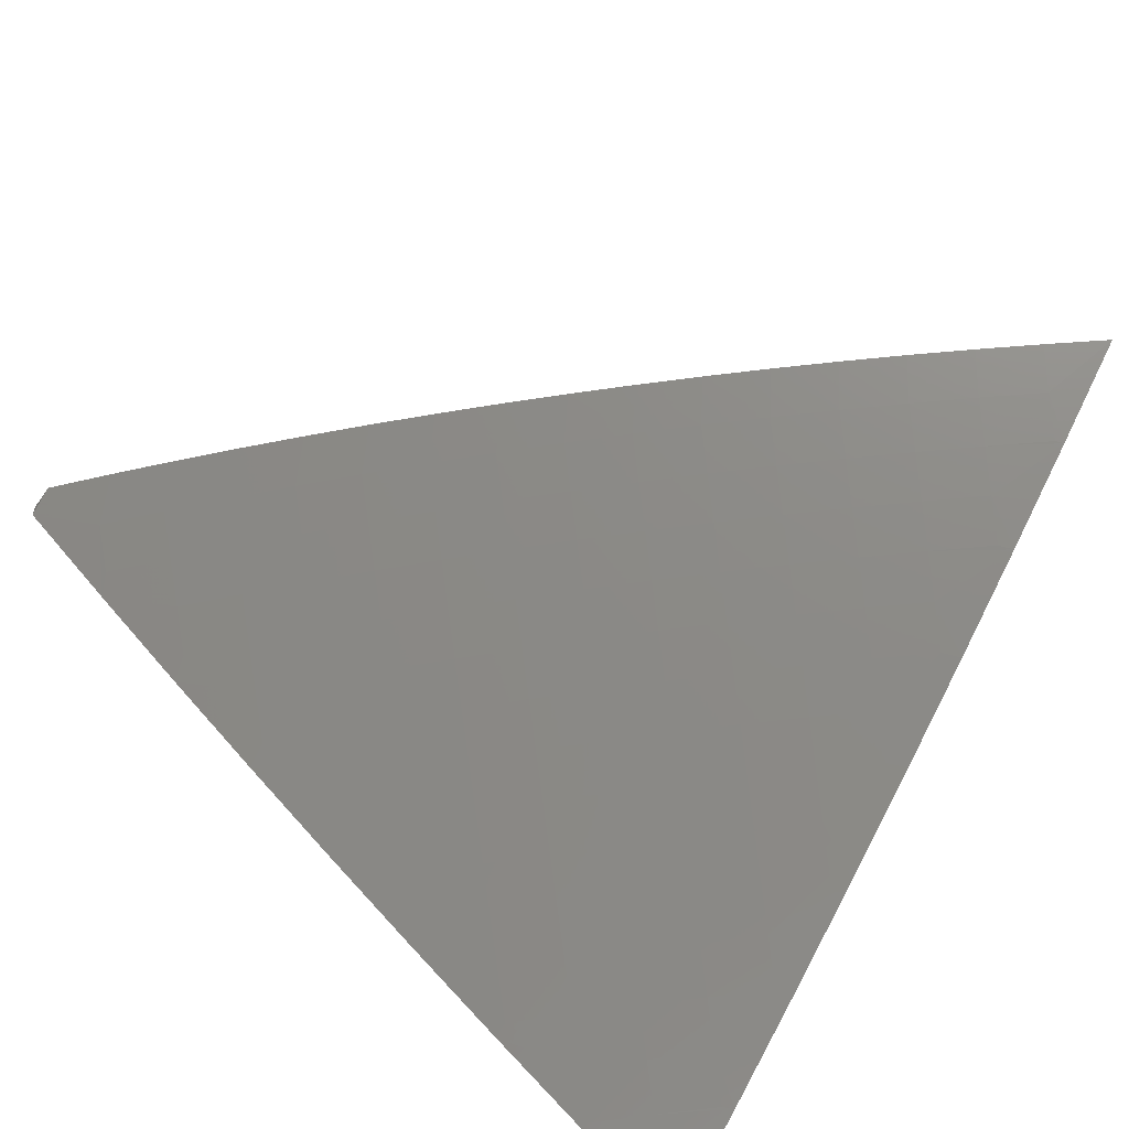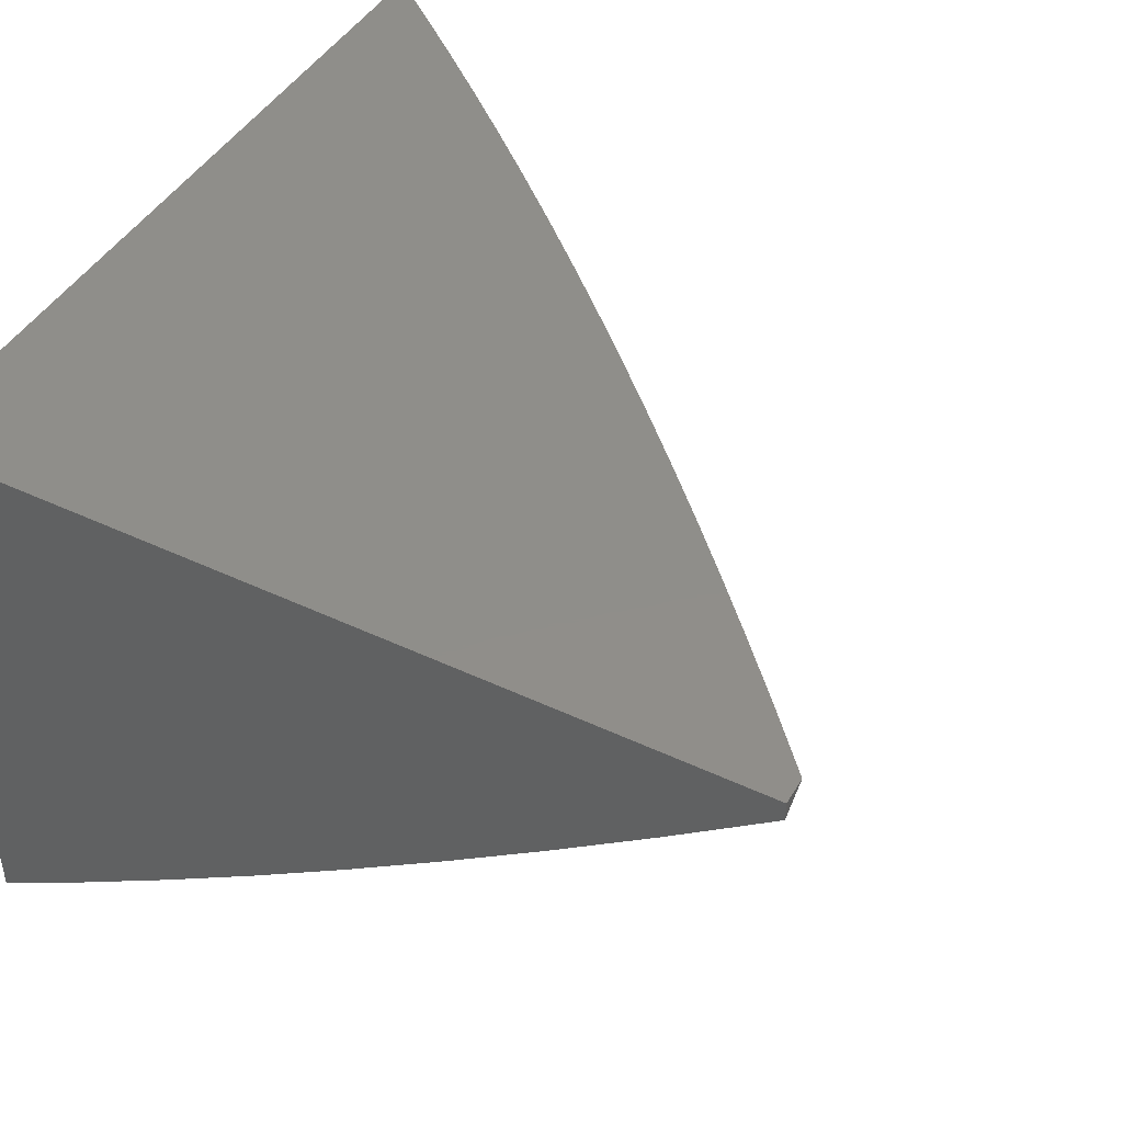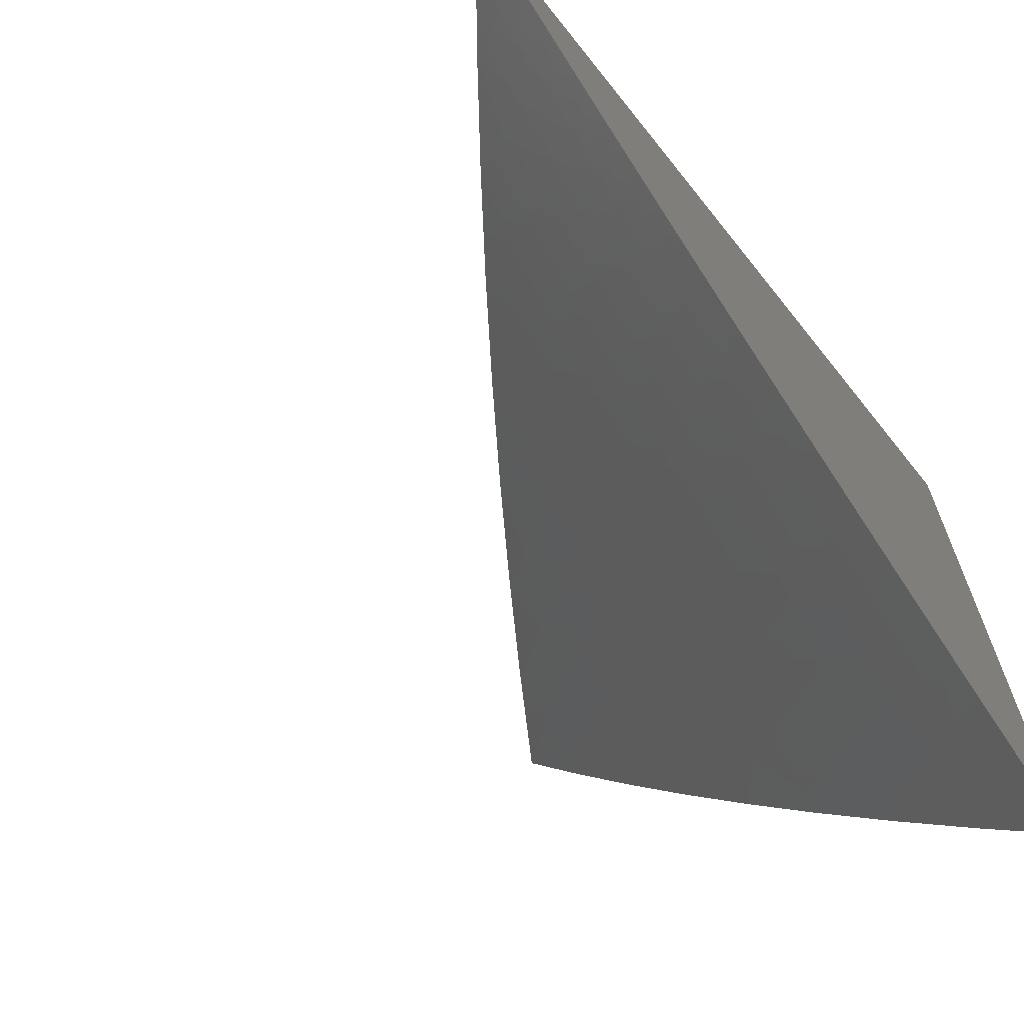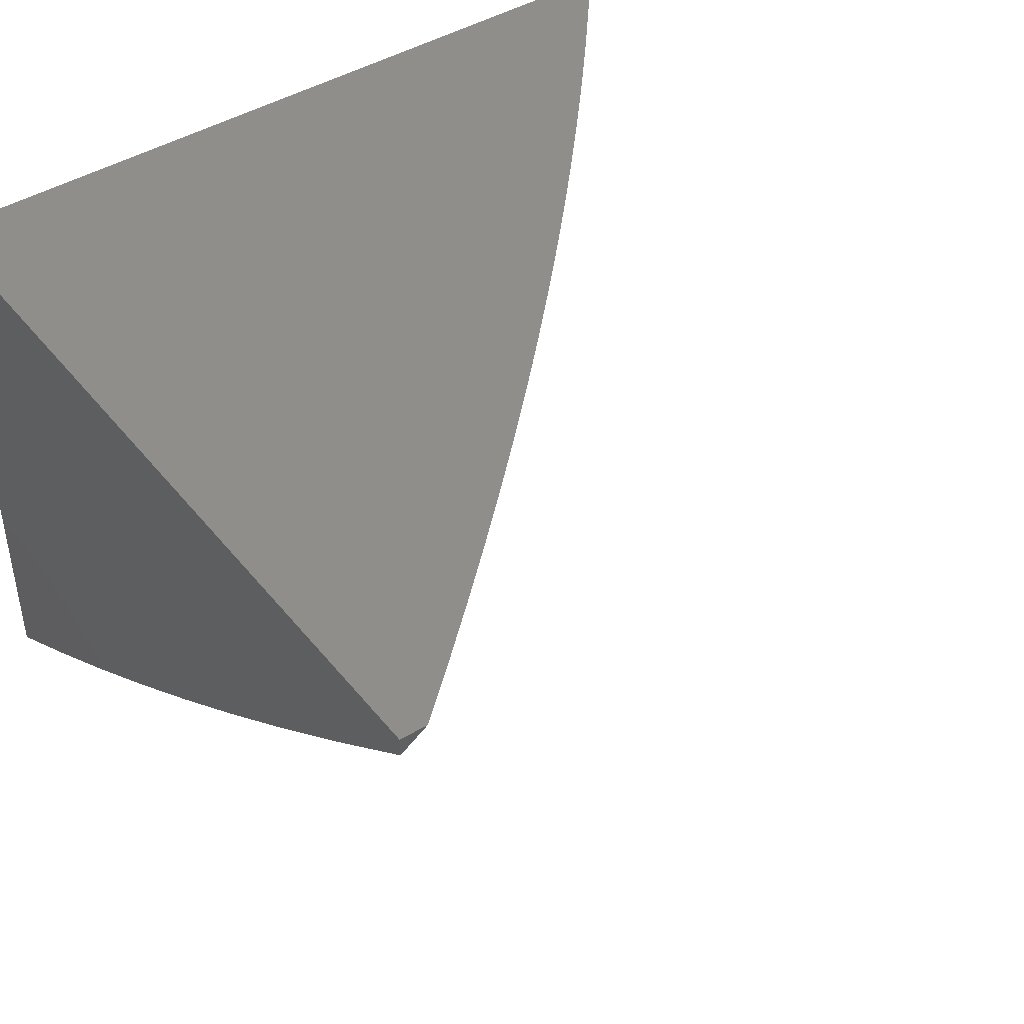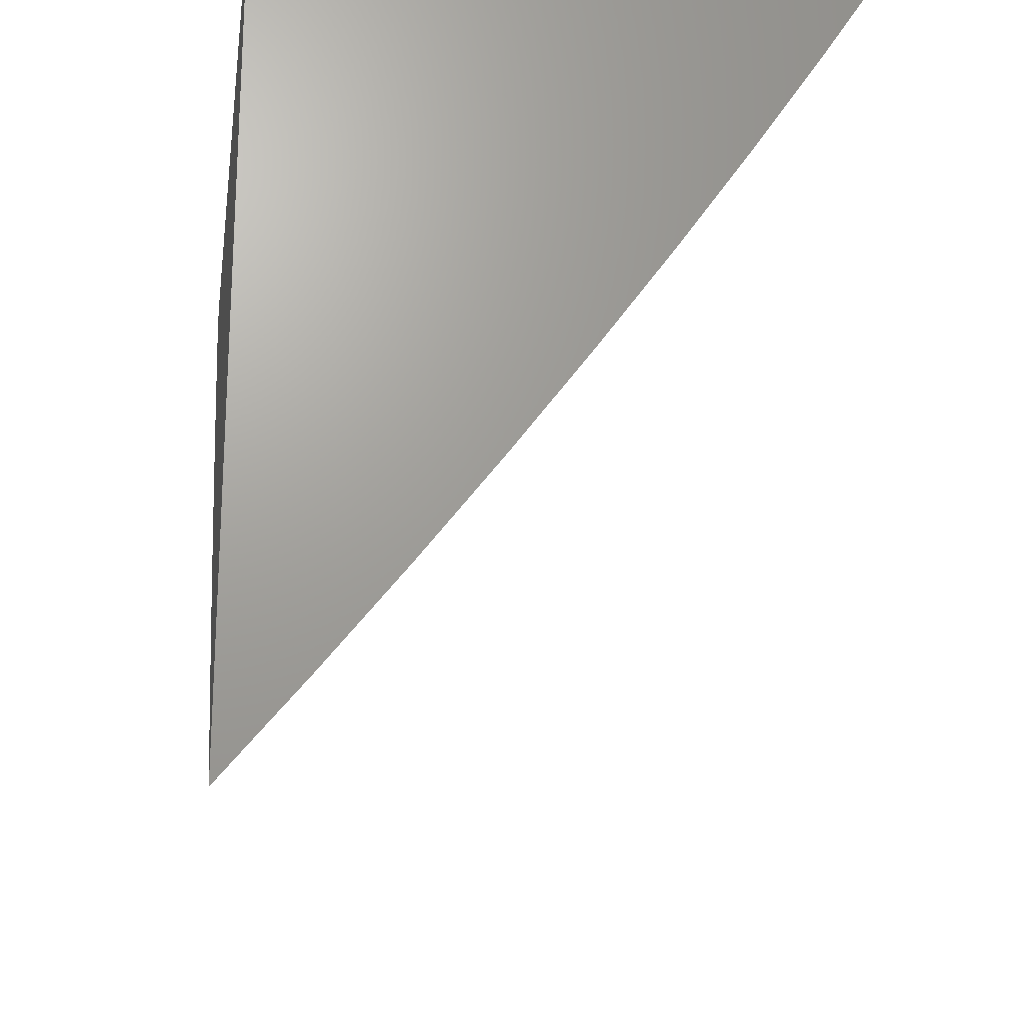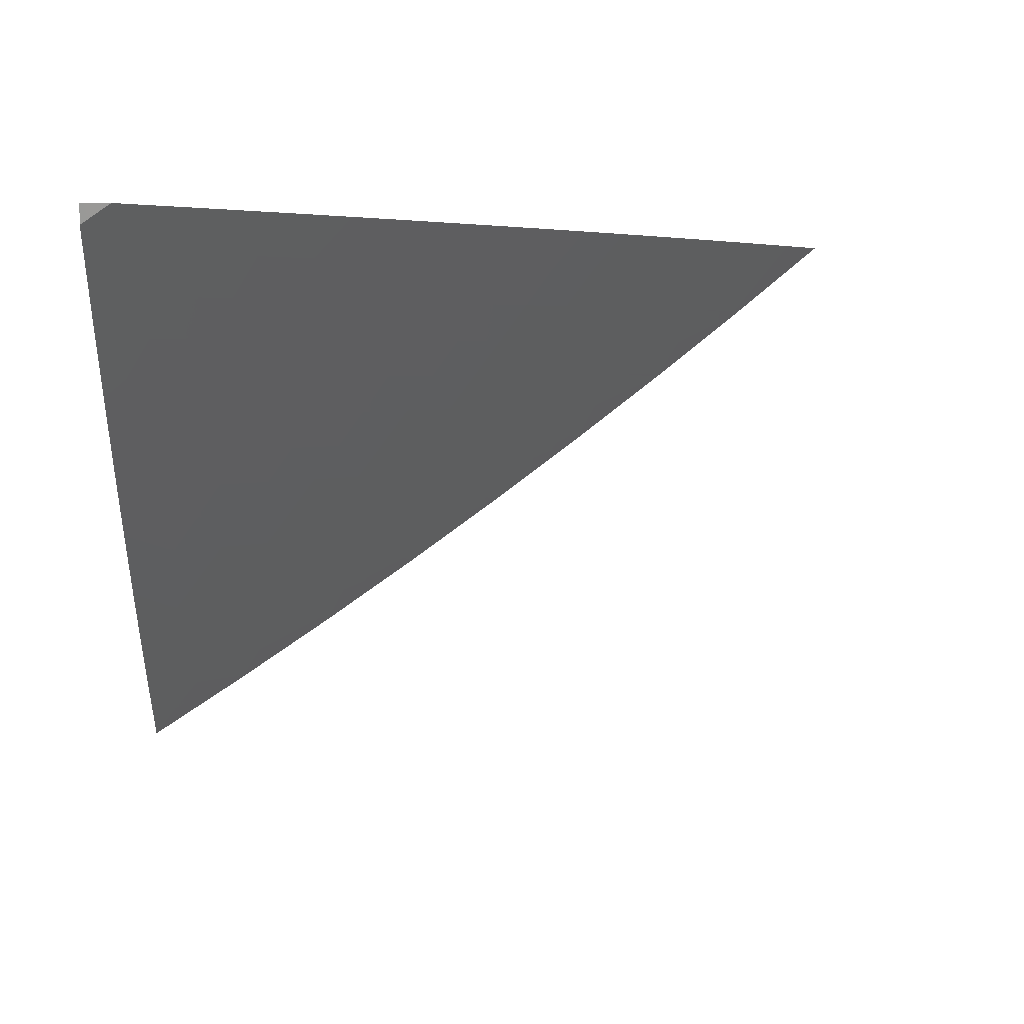
<metadata>
{"format":"stl","ext":"stl","renderer":"f3d","projection":"perspective","resolution":1024,"background":"white","views":[{"elev":-60.1,"azim":-34.8,"up":"+Z"},{"elev":44.6,"azim":-151.2,"up":"+Z"},{"elev":-67.2,"azim":-51.4,"up":"+Y"},{"elev":43.9,"azim":-125.7,"up":"+Z"},{"elev":-21.4,"azim":81.9,"up":"+Y"},{"elev":3.8,"azim":-94.3,"up":"+Z"}]}
</metadata>
<code>
# stl→obj: 162 verts, 320 faces
v -5 -5.869 -8.097
v -5 -5.987 -8
v -5.04 -5.898 -8.047
v -5.067 -5.932 -8
v -5.134 -5.877 -8
v -5.107 -5.842 -8.047
v -5.2 -5.822 -8
v -5.174 -5.785 -8.047
v -5.266 -5.765 -8
v -5.24 -5.728 -8.047
v -5.331 -5.708 -8
v -5.306 -5.67 -8.047
v -5.395 -5.65 -8
v -5.371 -5.611 -8.047
v -5.458 -5.591 -8
v -5.435 -5.552 -8.047
v -5.521 -5.532 -8
v -5.499 -5.491 -8.047
v -5.583 -5.472 -8
v -5.562 -5.43 -8.047
v -5.645 -5.411 -8
v -5.624 -5.369 -8.047
v -5.706 -5.35 -8
v -5.686 -5.307 -8.047
v -5.766 -5.288 -8
v -5.747 -5.244 -8.047
v -5.826 -5.225 -8
v -5.807 -5.18 -8.047
v -5.884 -5.162 -8
v -5.866 -5.116 -8.047
v -5.943 -5.098 -8
v -5.925 -5.051 -8.047
v -6 -5.033 -8
v -6 -5 -8.023
v -5.88 -5 -8.117
v -5.89 -5.022 -8.094
v -5.832 -5.086 -8.094
v -5.773 -5.15 -8.094
v -5.713 -5.213 -8.094
v -5.653 -5.276 -8.094
v -5.592 -5.338 -8.094
v -5.53 -5.399 -8.094
v -5.467 -5.46 -8.094
v -5.404 -5.519 -8.094
v -5.34 -5.579 -8.094
v -5.275 -5.637 -8.094
v -5.21 -5.695 -8.094
v -5.144 -5.752 -8.094
v -5.078 -5.808 -8.094
v -5.01 -5.864 -8.094
v -5.048 -5.774 -8.141
v -5.114 -5.718 -8.141
v -5.084 -5.684 -8.187
v -5.149 -5.628 -8.187
v -5.118 -5.594 -8.234
v -5.182 -5.538 -8.234
v -5.151 -5.504 -8.279
v -5.214 -5.447 -8.279
v -5.182 -5.414 -8.325
v -5.244 -5.356 -8.325
v -5.212 -5.323 -8.37
v -5.273 -5.265 -8.37
v -5.24 -5.232 -8.415
v -5.3 -5.174 -8.415
v -5.266 -5.141 -8.46
v -5.325 -5.083 -8.46
v -5.291 -5.051 -8.504
v -5.383 -5.024 -8.46
v -5.385 -5 -8.475
v -5.418 -5.056 -8.415
v -5.511 -5 -8.388
v -5.51 -5.028 -8.37
v -5.544 -5.059 -8.325
v -5.486 -5.12 -8.325
v -5.52 -5.151 -8.279
v -5.46 -5.212 -8.279
v -5.493 -5.244 -8.234
v -5.432 -5.304 -8.234
v -5.465 -5.336 -8.187
v -5.403 -5.396 -8.187
v -5.435 -5.428 -8.141
v -5.372 -5.487 -8.141
v -5.758 -5 -8.21
v -5.798 -5.056 -8.141
v -5.635 -5 -8.3
v -5.671 -5.059 -8.234
v -5.764 -5.026 -8.187
v -5.739 -5.12 -8.141
v -5.637 -5.029 -8.279
v -5.613 -5.121 -8.234
v -5.646 -5.152 -8.187
v -5.587 -5.214 -8.187
v -5.62 -5.245 -8.141
v -5.559 -5.307 -8.141
v -5.258 -5 -8.559
v -5.257 -5.018 -8.549
v -5.232 -5.108 -8.504
v -5.198 -5.075 -8.549
v -5.173 -5.166 -8.504
v -5.14 -5.132 -8.549
v -5.113 -5.222 -8.504
v -5.08 -5.189 -8.549
v -5.053 -5.278 -8.504
v -5.02 -5.244 -8.549
v -5 -5.255 -8.553
v -5.047 -5.155 -8.592
v -5 -5.128 -8.639
v -5.013 -5.12 -8.636
v -5.072 -5.065 -8.636
v -5.106 -5.099 -8.592
v -5.164 -5.042 -8.592
v -5.13 -5 -8.642
v -5.13 -5.009 -8.636
v -5.038 -5.031 -8.679
v -5 -5 -8.722
v -5 -5.381 -8.466
v -5.024 -5.368 -8.46
v -5.085 -5.312 -8.46
v -5.056 -5.402 -8.415
v -5.118 -5.346 -8.415
v -5.088 -5.436 -8.37
v -5.15 -5.38 -8.37
v -5.119 -5.47 -8.325
v -5 -5.505 -8.377
v -5.025 -5.492 -8.37
v -5.056 -5.526 -8.325
v -5 -5.628 -8.285
v -5.023 -5.616 -8.279
v -5.087 -5.56 -8.279
v -5.053 -5.65 -8.234
v -5 -5.749 -8.192
v -5.018 -5.74 -8.187
v -5.18 -5.662 -8.141
v -5.245 -5.604 -8.141
v -5.309 -5.546 -8.141
v -5.214 -5.571 -8.187
v -5.246 -5.48 -8.234
v -5.277 -5.389 -8.279
v -5.306 -5.298 -8.325
v -5.333 -5.207 -8.37
v -5.359 -5.116 -8.415
v -5.277 -5.513 -8.187
v -5.341 -5.455 -8.187
v -5.309 -5.422 -8.234
v -5.338 -5.331 -8.279
v -5.366 -5.239 -8.325
v -5.393 -5.148 -8.37
v -5.179 -5.29 -8.415
v -5.146 -5.256 -8.46
v -5.371 -5.363 -8.234
v -5.206 -5.199 -8.46
v -5.498 -5.367 -8.141
v -5.399 -5.272 -8.279
v -5.426 -5.18 -8.325
v -5.452 -5.088 -8.37
v -5.526 -5.275 -8.187
v -5.553 -5.183 -8.234
v -5.579 -5.09 -8.279
v -5.68 -5.183 -8.141
v -5.705 -5.09 -8.187
v -6 -5 -8
v -5 -5 -8
f 1 2 3
f 3 2 4
f 3 4 5
f 3 5 6
f 6 5 7
f 6 7 8
f 8 7 9
f 8 9 10
f 10 9 11
f 10 11 12
f 12 11 13
f 12 13 14
f 14 13 15
f 14 15 16
f 16 15 17
f 16 17 18
f 18 17 19
f 18 19 20
f 20 19 21
f 20 21 22
f 22 21 23
f 22 23 24
f 24 23 25
f 24 25 26
f 26 25 27
f 26 27 28
f 28 27 29
f 28 29 30
f 30 29 31
f 30 31 32
f 32 31 33
f 32 33 34
f 34 35 32
f 32 35 36
f 32 36 30
f 30 36 37
f 30 37 28
f 28 37 38
f 28 38 26
f 26 38 39
f 26 39 24
f 24 39 40
f 24 40 22
f 22 40 41
f 22 41 20
f 20 41 42
f 20 42 18
f 18 42 43
f 18 43 16
f 16 43 44
f 16 44 14
f 14 44 45
f 14 45 12
f 12 45 46
f 12 46 10
f 10 46 47
f 10 47 8
f 8 47 48
f 8 48 6
f 6 48 49
f 6 49 3
f 3 49 50
f 3 50 1
f 1 50 49
f 1 49 51
f 51 49 52
f 51 52 53
f 53 52 54
f 53 54 55
f 55 54 56
f 55 56 57
f 57 56 58
f 57 58 59
f 59 58 60
f 59 60 61
f 61 60 62
f 61 62 63
f 63 62 64
f 63 64 65
f 65 64 66
f 65 66 67
f 67 66 68
f 67 68 69
f 69 68 70
f 69 70 71
f 71 70 72
f 71 72 73
f 73 72 74
f 73 74 75
f 75 74 76
f 75 76 77
f 77 76 78
f 77 78 79
f 79 78 80
f 79 80 81
f 81 80 82
f 81 82 44
f 44 82 45
f 83 84 35
f 35 84 37
f 35 37 36
f 85 86 83
f 83 86 87
f 83 87 84
f 84 87 88
f 84 88 38
f 38 88 39
f 71 73 85
f 85 73 89
f 85 89 86
f 86 89 90
f 86 90 91
f 91 90 92
f 91 92 93
f 93 92 94
f 93 94 41
f 41 94 42
f 69 95 67
f 67 95 96
f 67 96 97
f 97 96 98
f 97 98 99
f 99 98 100
f 99 100 101
f 101 100 102
f 101 102 103
f 103 102 104
f 103 104 105
f 105 104 106
f 105 106 107
f 107 106 108
f 107 108 109
f 109 108 106
f 109 106 110
f 110 106 102
f 110 102 100
f 96 95 111
f 111 95 112
f 111 112 113
f 113 112 109
f 113 109 110
f 109 112 114
f 114 112 115
f 114 115 107
f 105 116 103
f 103 116 117
f 103 117 118
f 118 117 119
f 118 119 120
f 120 119 121
f 120 121 122
f 122 121 123
f 122 123 59
f 59 123 57
f 117 116 119
f 119 116 124
f 119 124 125
f 125 124 126
f 125 126 121
f 121 126 123
f 124 127 126
f 126 127 128
f 126 128 129
f 129 128 130
f 129 130 55
f 55 130 53
f 128 127 130
f 130 127 131
f 130 131 53
f 53 131 132
f 53 132 51
f 51 132 131
f 51 131 1
f 52 49 48
f 52 48 133
f 133 48 47
f 133 47 134
f 134 47 46
f 134 46 135
f 135 46 45
f 135 45 82
f 52 133 54
f 54 133 136
f 54 136 56
f 56 136 137
f 56 137 58
f 58 137 138
f 58 138 60
f 60 138 139
f 60 139 62
f 62 139 140
f 62 140 64
f 64 140 141
f 64 141 66
f 66 141 68
f 136 133 134
f 123 126 129
f 123 129 57
f 57 129 55
f 119 125 121
f 136 134 142
f 142 134 135
f 142 135 143
f 143 135 82
f 143 82 80
f 136 142 137
f 137 142 144
f 137 144 138
f 138 144 145
f 138 145 139
f 139 145 146
f 139 146 140
f 140 146 147
f 140 147 141
f 141 147 70
f 141 70 68
f 144 142 143
f 59 61 122
f 122 61 148
f 122 148 120
f 120 148 149
f 120 149 118
f 118 149 101
f 118 101 103
f 106 104 102
f 81 44 43
f 144 143 150
f 150 143 80
f 150 80 78
f 61 63 148
f 148 63 151
f 148 151 149
f 149 151 99
f 149 99 101
f 81 43 152
f 152 43 42
f 152 42 94
f 144 150 145
f 145 150 153
f 145 153 146
f 146 153 154
f 146 154 147
f 147 154 155
f 147 155 70
f 70 155 72
f 153 150 78
f 97 99 151
f 97 151 65
f 65 151 63
f 110 100 111
f 111 100 98
f 111 98 96
f 109 114 107
f 111 113 110
f 81 152 79
f 79 152 156
f 79 156 77
f 77 156 157
f 77 157 75
f 75 157 158
f 75 158 73
f 73 158 89
f 156 152 94
f 154 153 76
f 76 153 78
f 67 97 65
f 93 41 40
f 157 156 92
f 92 156 94
f 155 154 74
f 74 154 76
f 93 40 159
f 159 40 39
f 159 39 88
f 158 157 90
f 90 157 92
f 72 155 74
f 93 159 91
f 91 159 160
f 91 160 86
f 86 160 87
f 160 159 88
f 89 158 90
f 84 38 37
f 87 160 88
f 34 33 161
f 33 31 161
f 161 31 162
f 162 31 29
f 162 29 27
f 27 25 162
f 162 25 23
f 162 23 21
f 21 19 162
f 162 19 17
f 162 17 15
f 15 13 162
f 162 13 11
f 162 11 9
f 9 7 162
f 162 7 5
f 162 5 4
f 4 2 162
f 115 112 162
f 162 112 95
f 162 95 69
f 69 71 162
f 162 71 85
f 162 85 83
f 83 35 162
f 162 35 161
f 161 35 34
f 2 1 162
f 162 1 131
f 162 131 127
f 127 124 162
f 162 124 116
f 162 116 105
f 105 107 162
f 162 107 115

</code>
